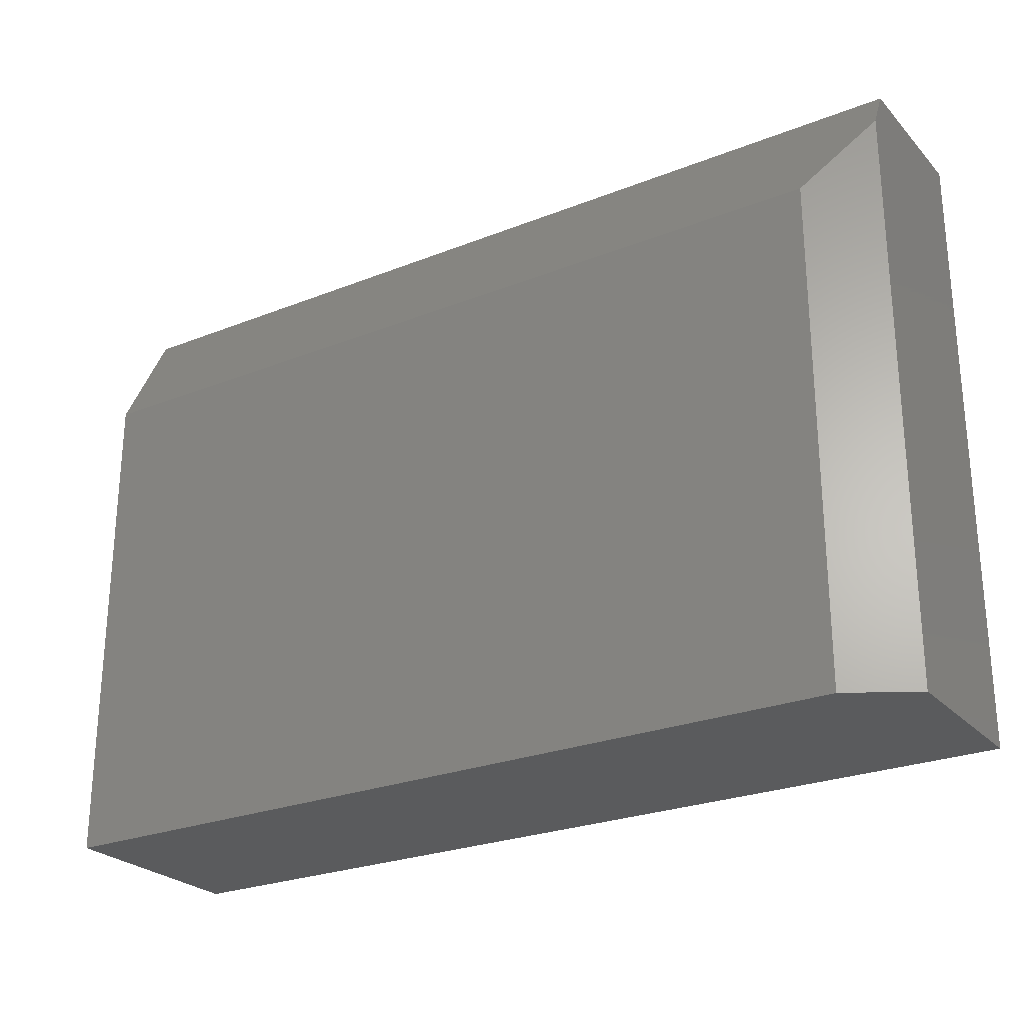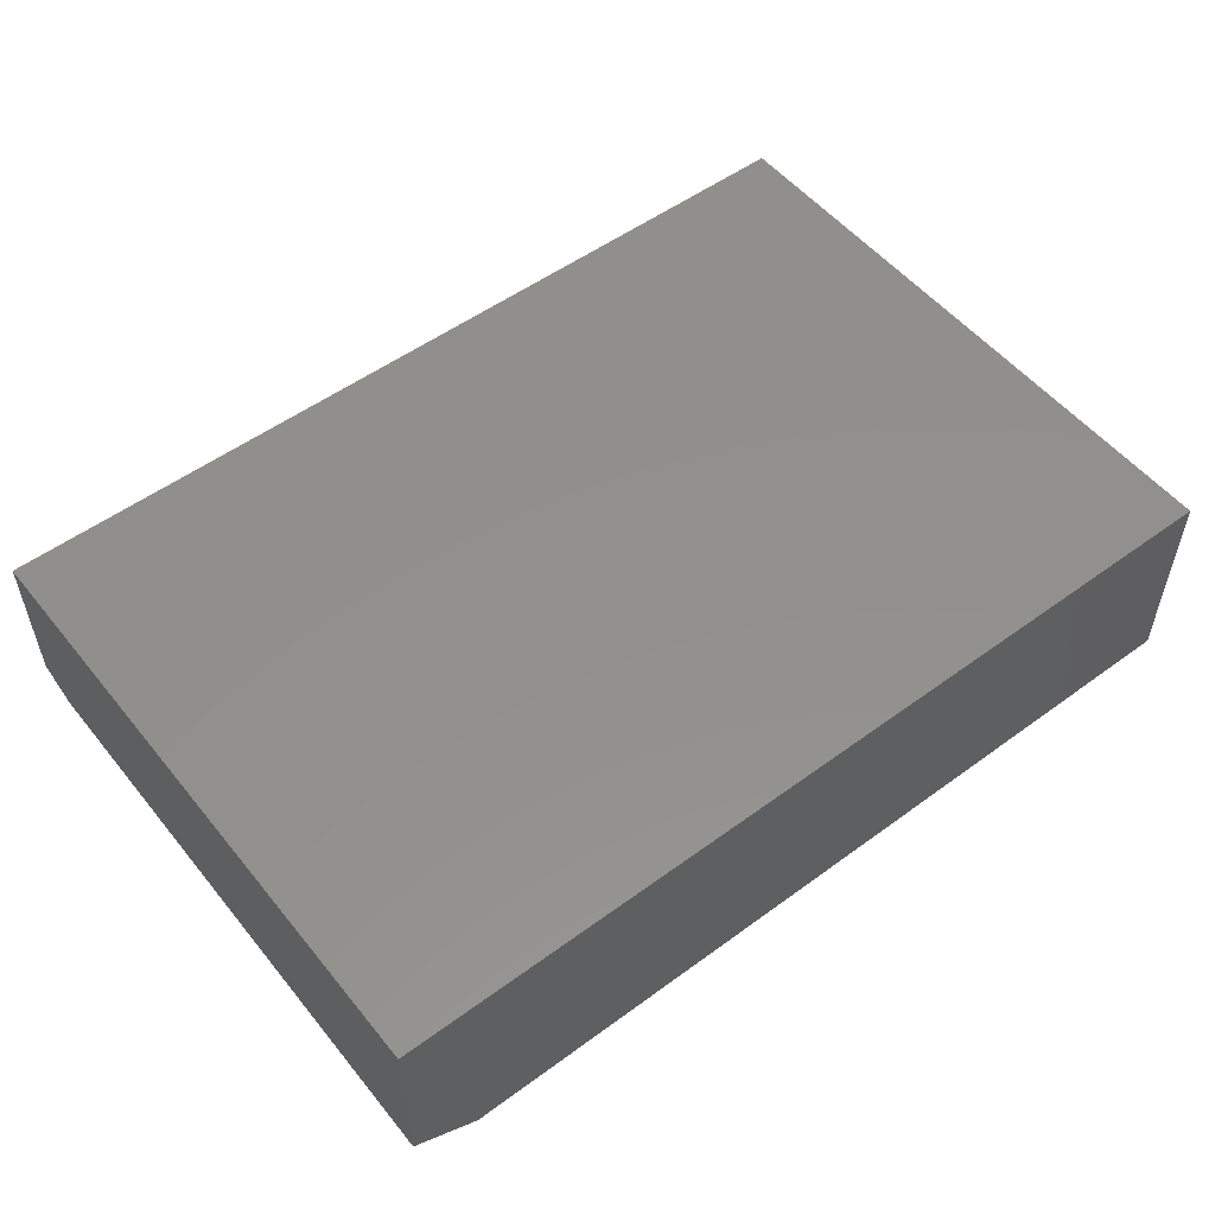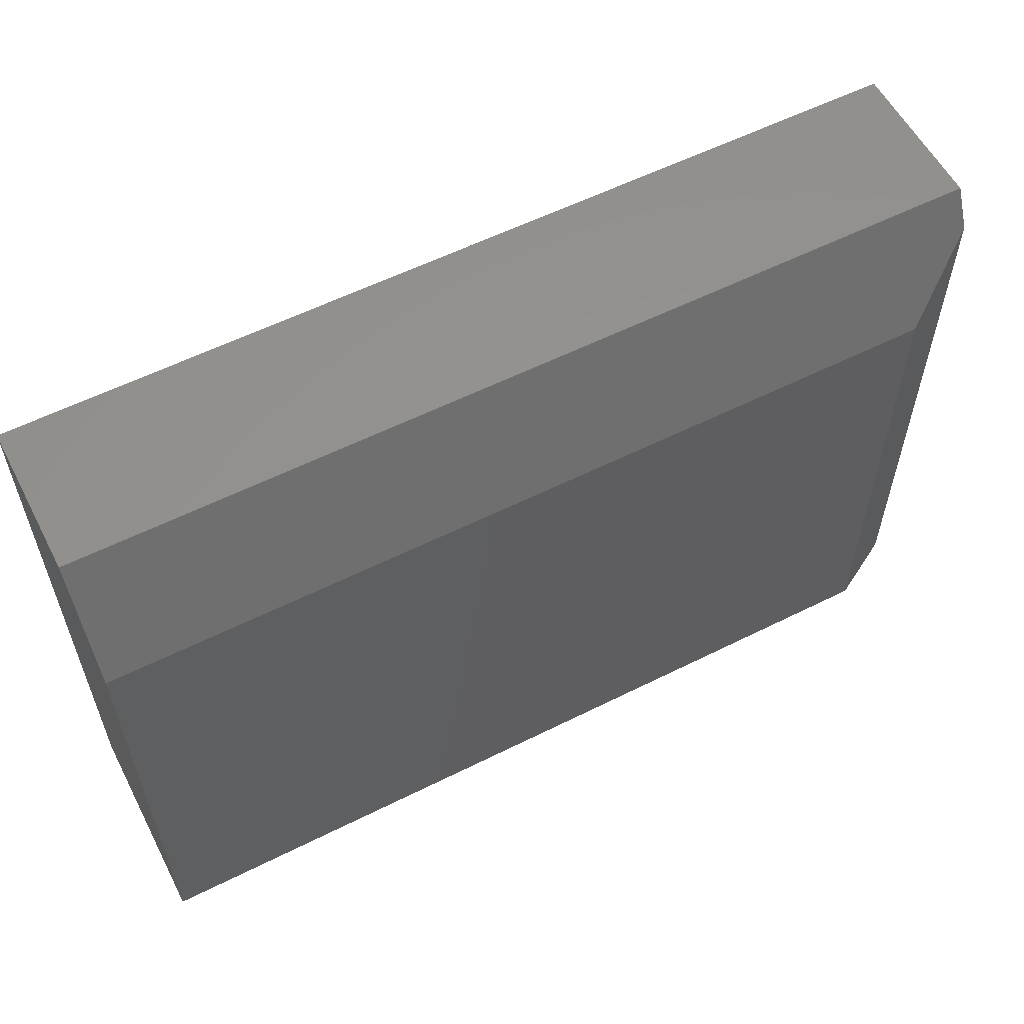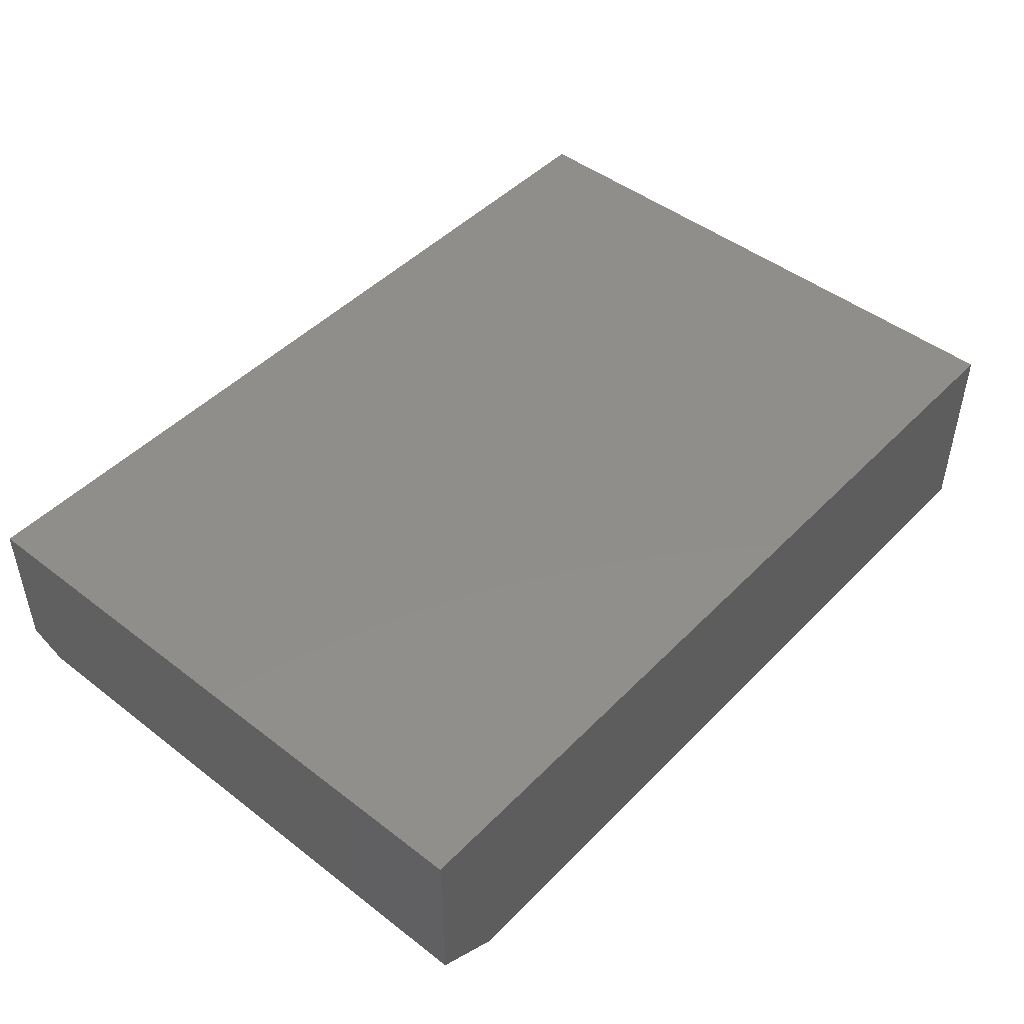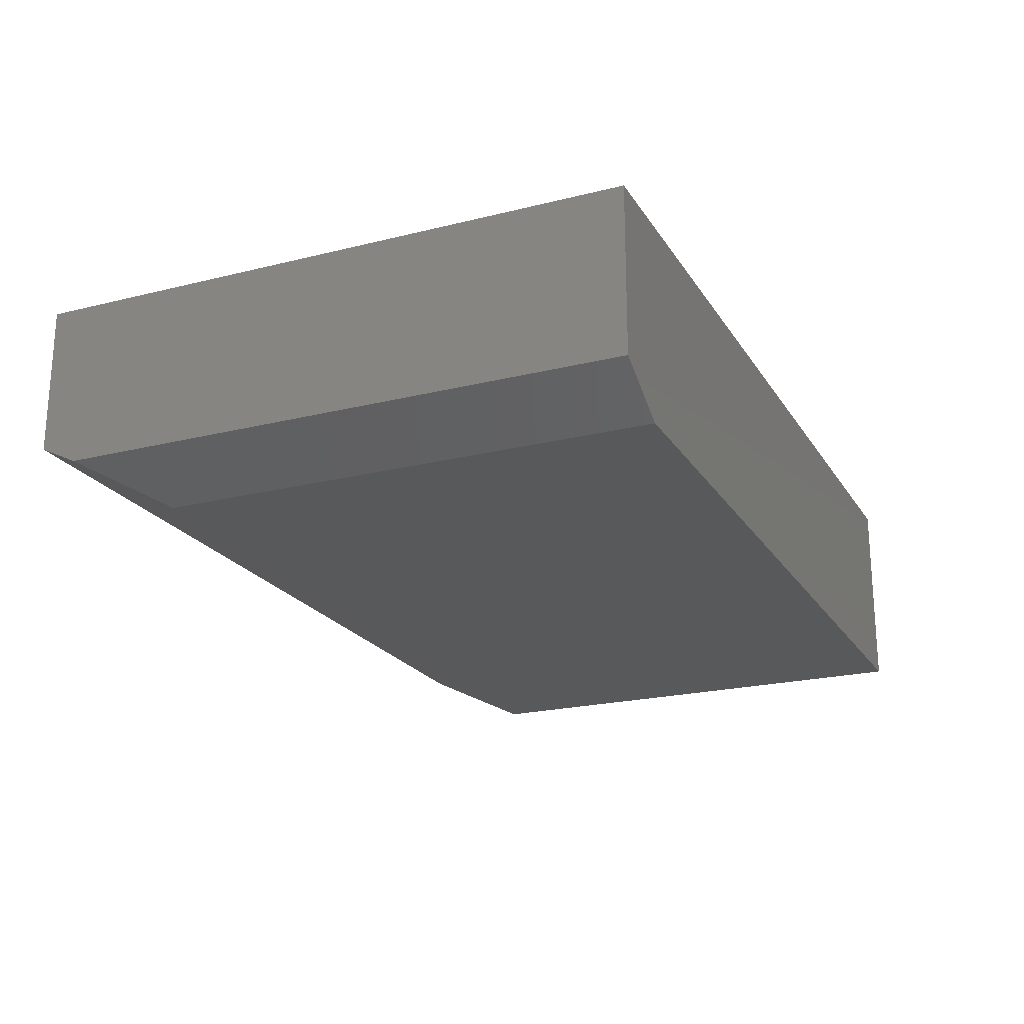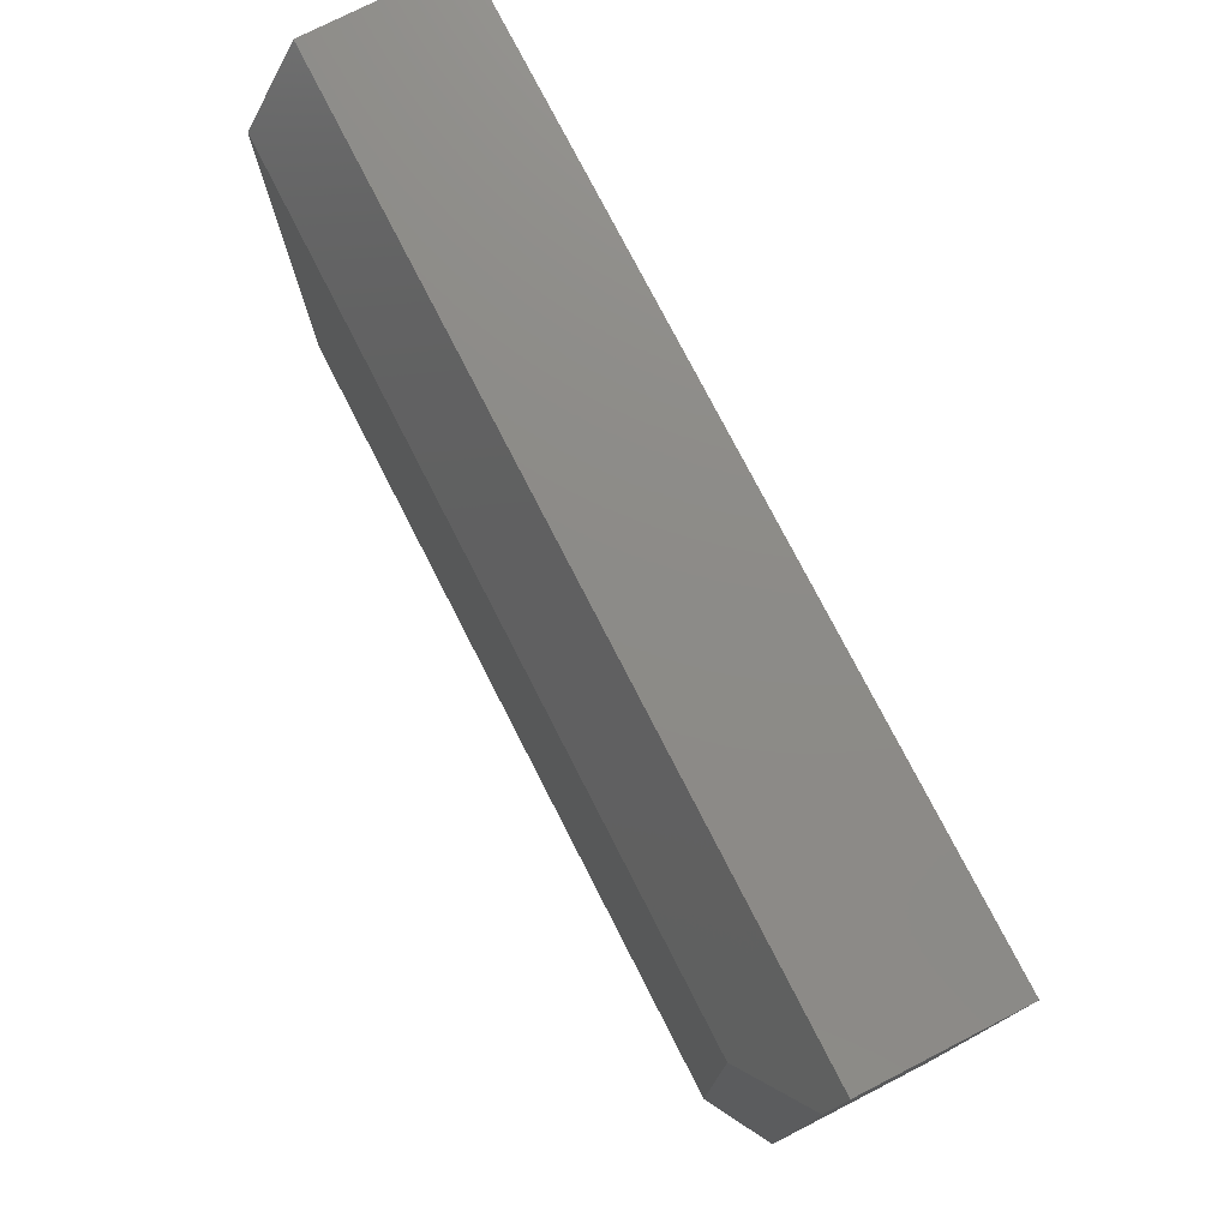
<metadata>
{"format":"stl","ext":"stl","renderer":"f3d","projection":"perspective","resolution":1024,"background":"white","views":[{"elev":-25.7,"azim":-147.7,"up":"+Y"},{"elev":53.2,"azim":-38.1,"up":"+Z"},{"elev":57.8,"azim":152.6,"up":"+Y"},{"elev":46.7,"azim":-48.8,"up":"+Z"},{"elev":-21.5,"azim":-66.2,"up":"+Z"},{"elev":76.1,"azim":-117.1,"up":"+Y"}]}
</metadata>
<code>
# stl→obj: 12 verts, 20 faces
v 0.75 0.5132 0.04688
v 0.75 0.4194 0
v 0 0.5132 0.04688
v 0.05469 0.4194 0
v 0 0.4819 0.03125
v 0.05469 0 0
v 0.75 0 0
v 0 0 0.03125
v 0 0 0.1719
v 0 0.5132 0.1719
v 0.75 0 0.1719
v 0.75 0.5132 0.1719
f 1 2 3
f 3 2 4
f 3 4 5
f 6 4 7
f 7 4 2
f 8 9 5
f 5 9 10
f 5 10 3
f 7 11 6
f 6 11 9
f 6 9 8
f 5 4 8
f 8 4 6
f 12 1 10
f 10 1 3
f 11 7 12
f 12 7 2
f 12 2 1
f 9 11 10
f 10 11 12

</code>
